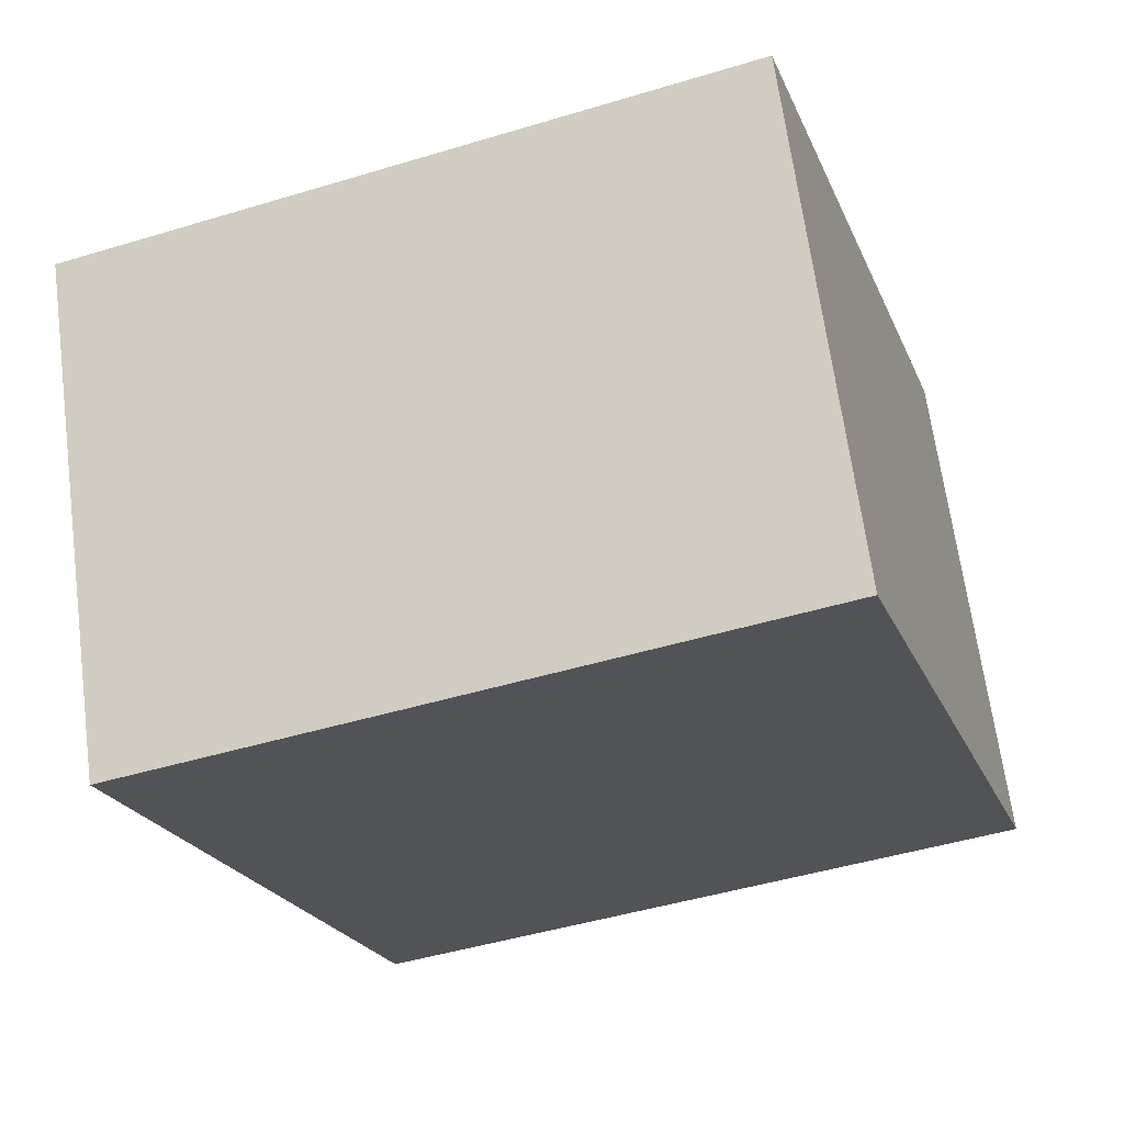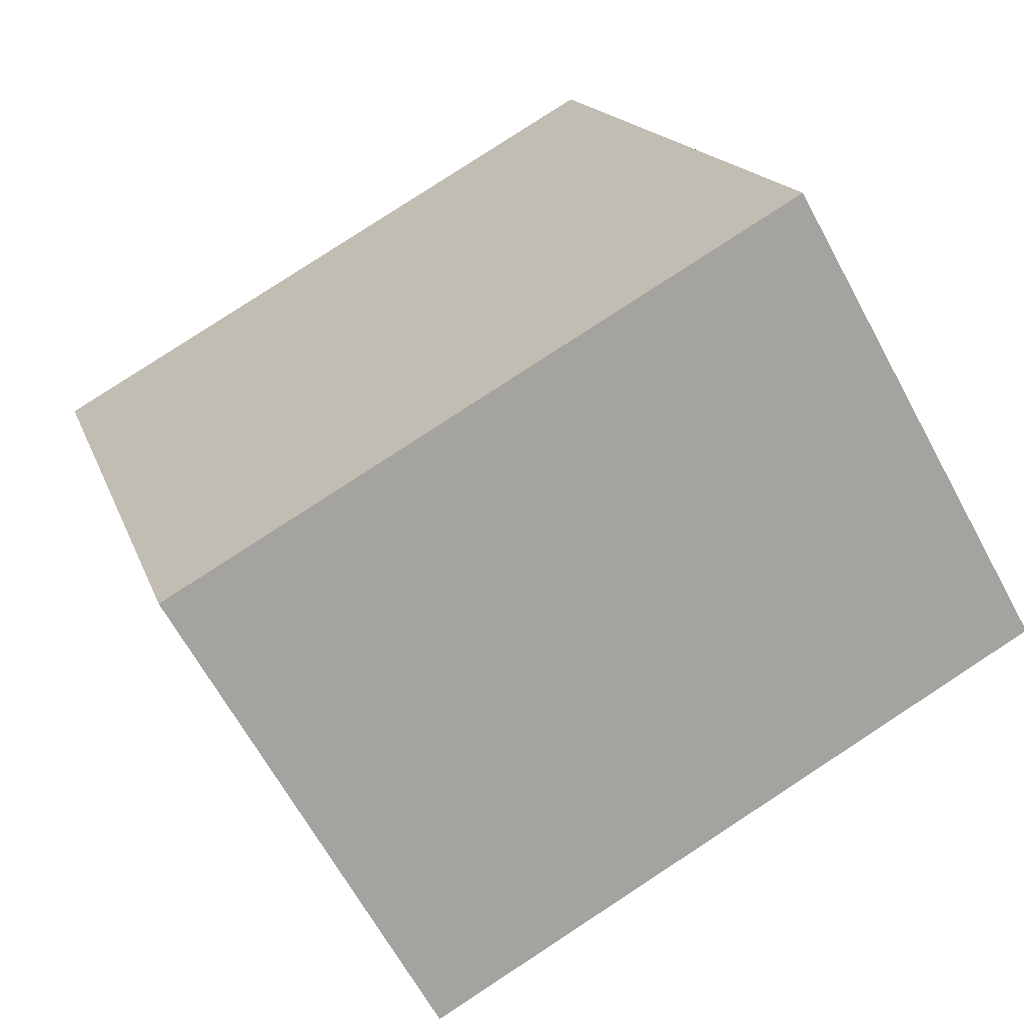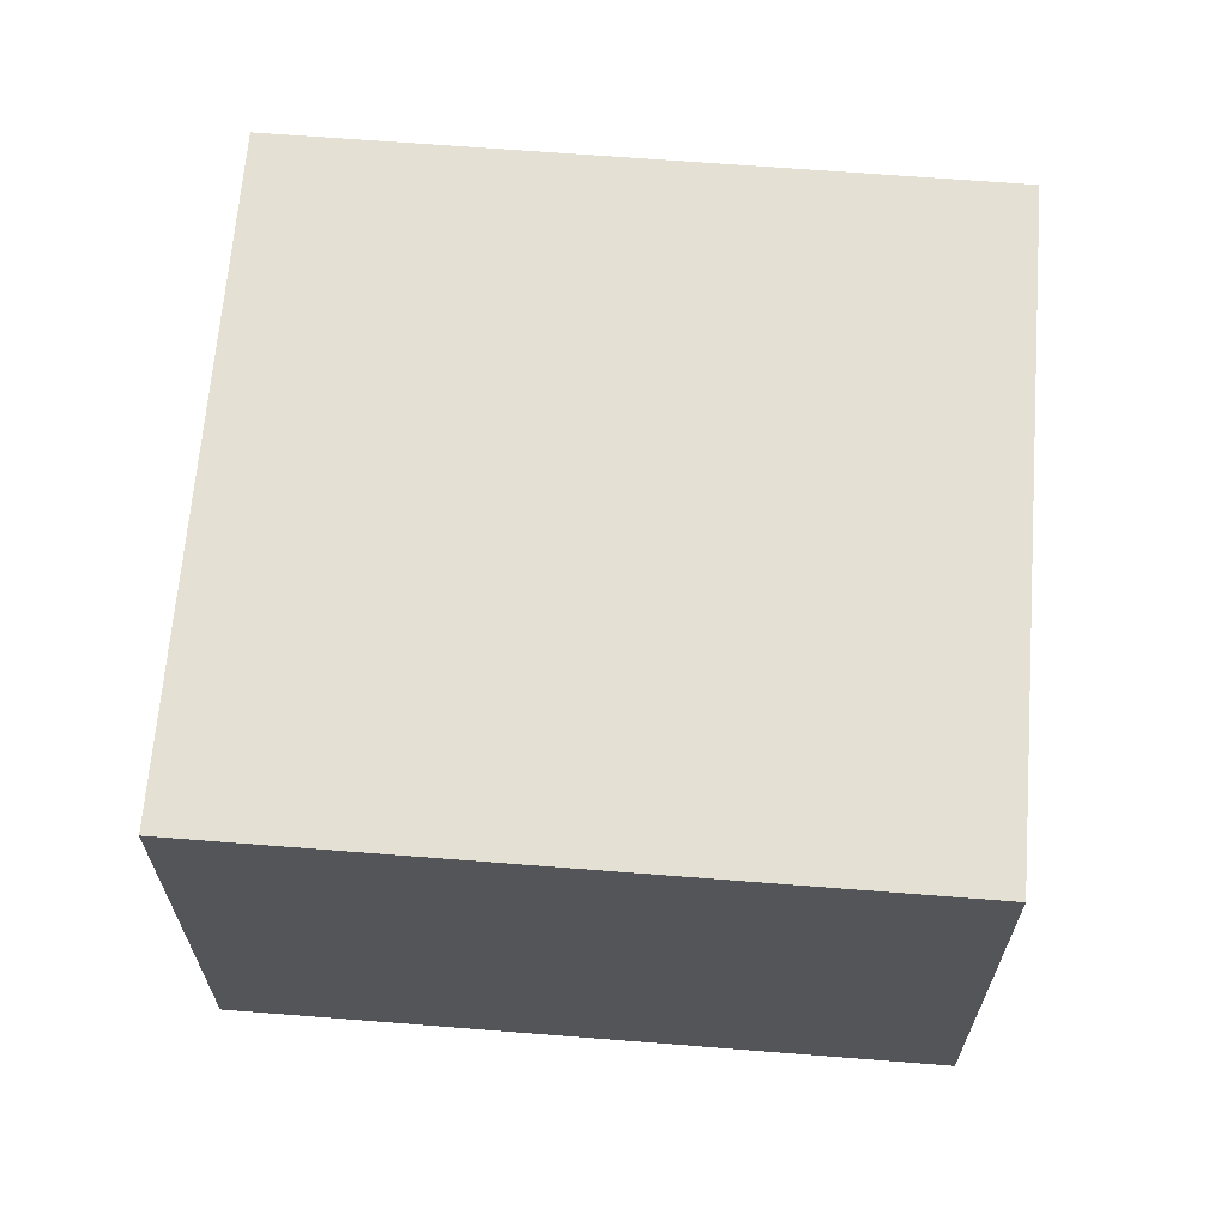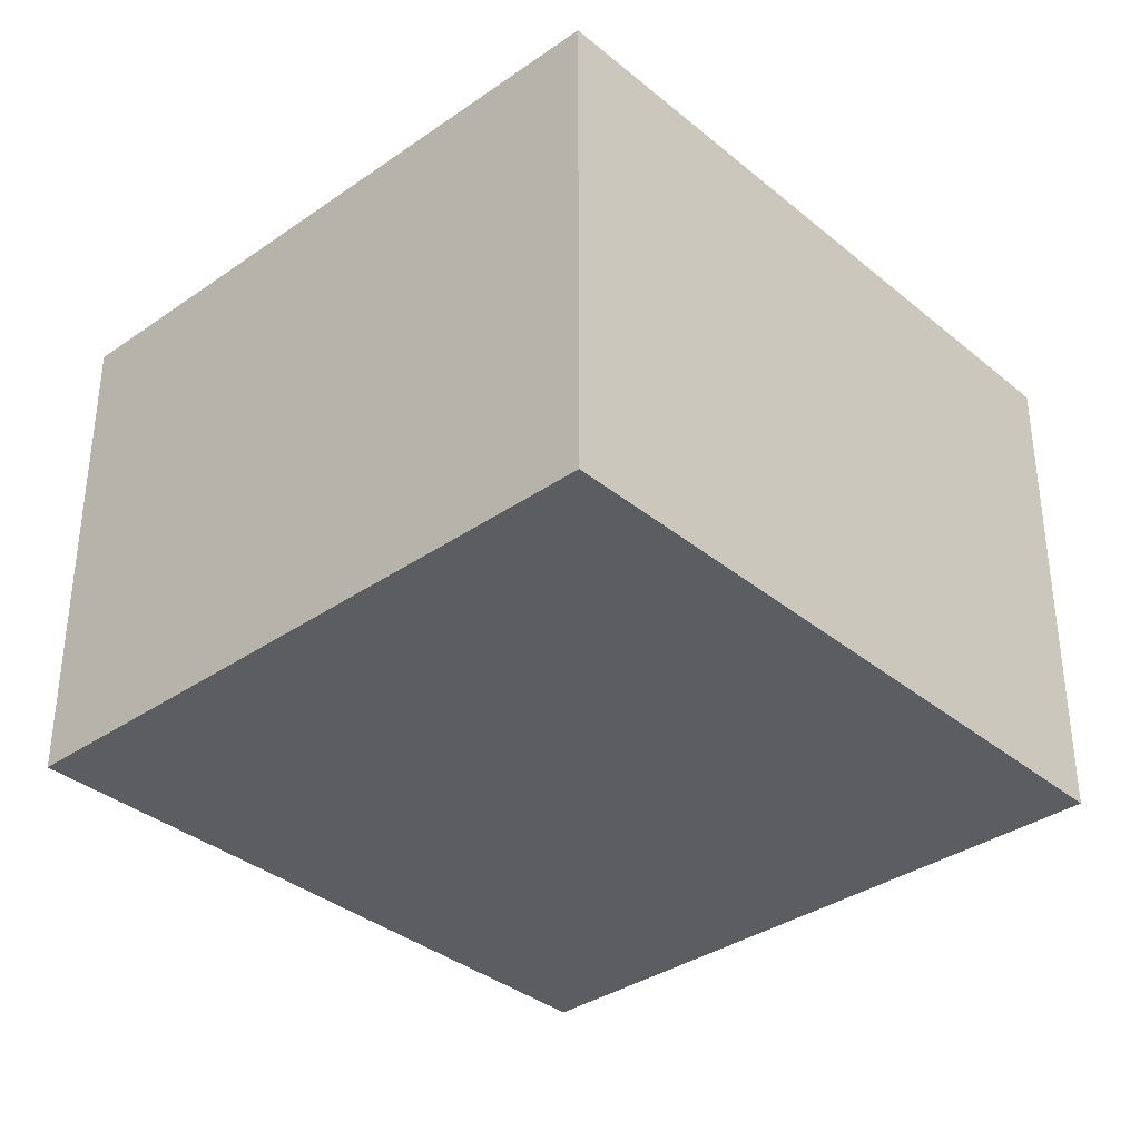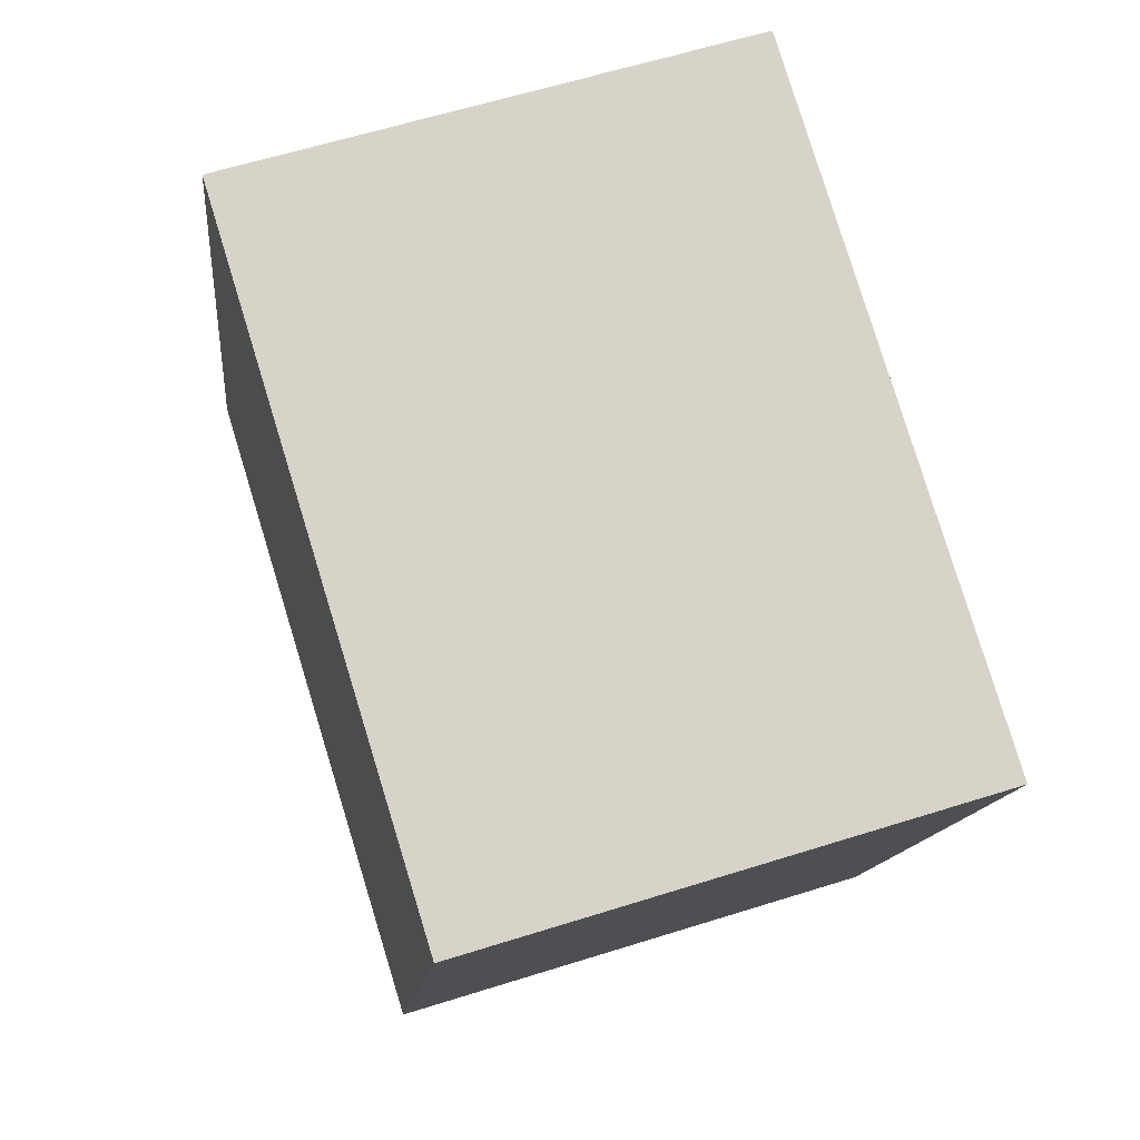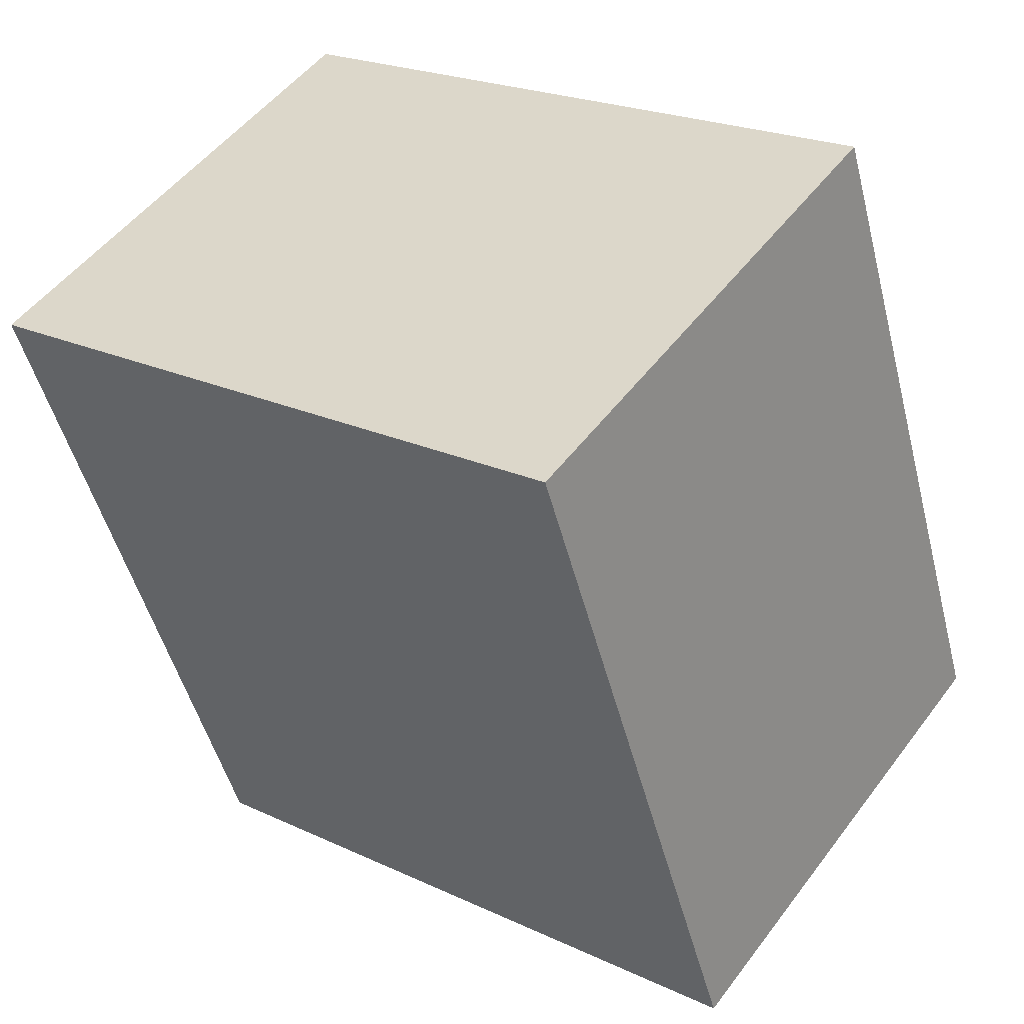
<metadata>
{"format":"obj","ext":"obj","renderer":"f3d","projection":"perspective","resolution":1024,"background":"white","views":[{"elev":66.5,"azim":-7.6,"up":"+Z"},{"elev":-64.9,"azim":28.4,"up":"+Z"},{"elev":65.8,"azim":-103.2,"up":"+Y"},{"elev":-35.4,"azim":24.9,"up":"+Y"},{"elev":60.6,"azim":-107.9,"up":"+Z"},{"elev":50.9,"azim":35.6,"up":"+Z"}]}
</metadata>
<code>
v  0 2.165 1.326e-16
v  3.716 2.165 -2.043
v  0.937 2.165 -2.931
v  2.779 2.165 0.889
v  0.937 1.795e-16 -2.931
v  0 0 0
v  2.779 -5.444e-17 0.889
v  3.716 1.251e-16 -2.043
g defaultobject
f 1 2 3
f 2 1 4
f 5 1 3
f 1 5 6
f 6 4 1
f 4 6 7
f 7 2 4
f 2 7 8
f 8 3 2
f 3 8 5
f 5 7 6
f 7 5 8

</code>
